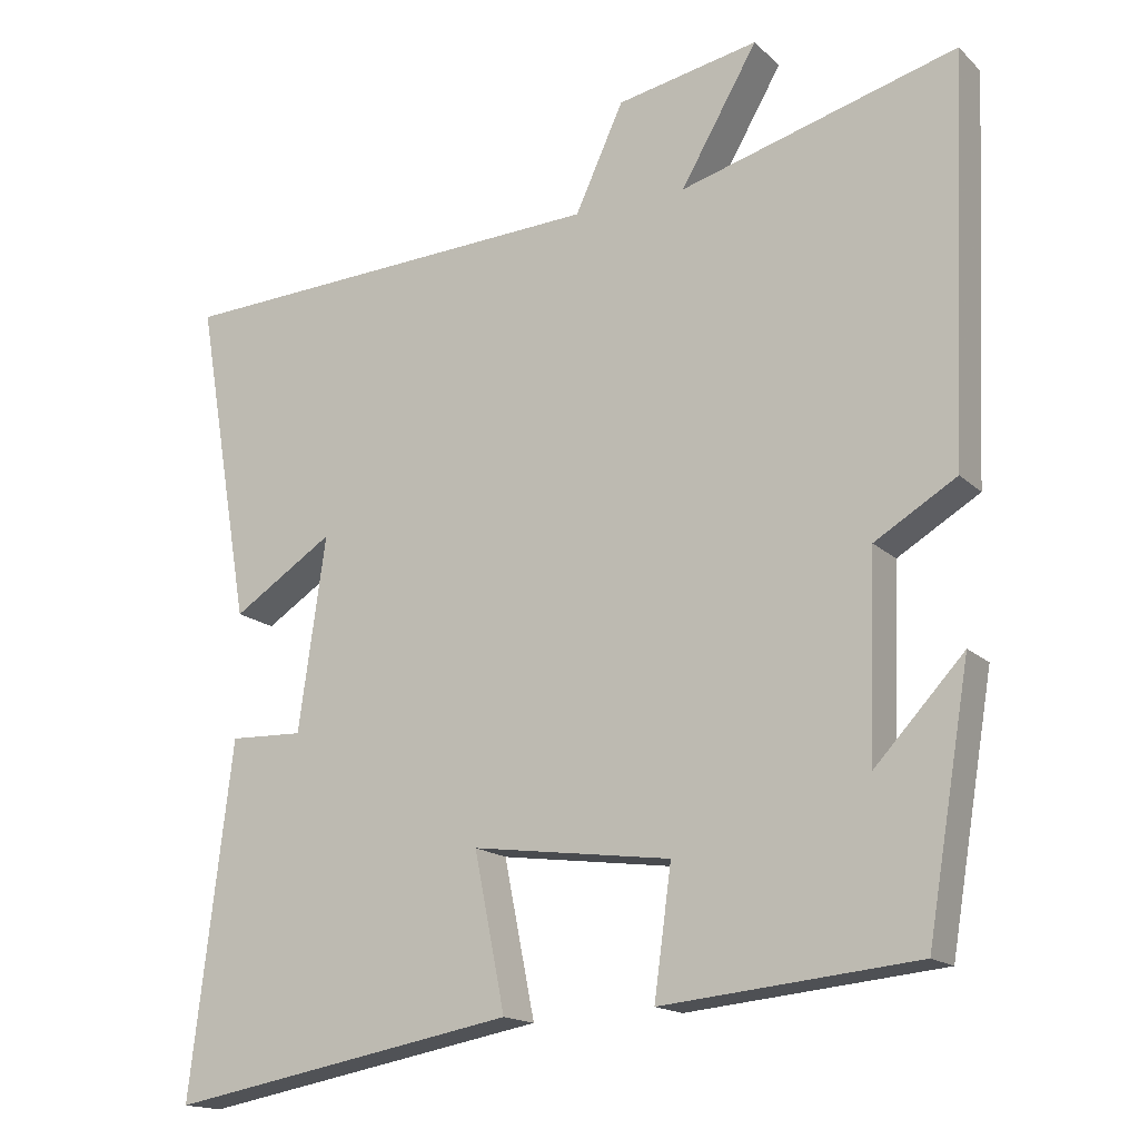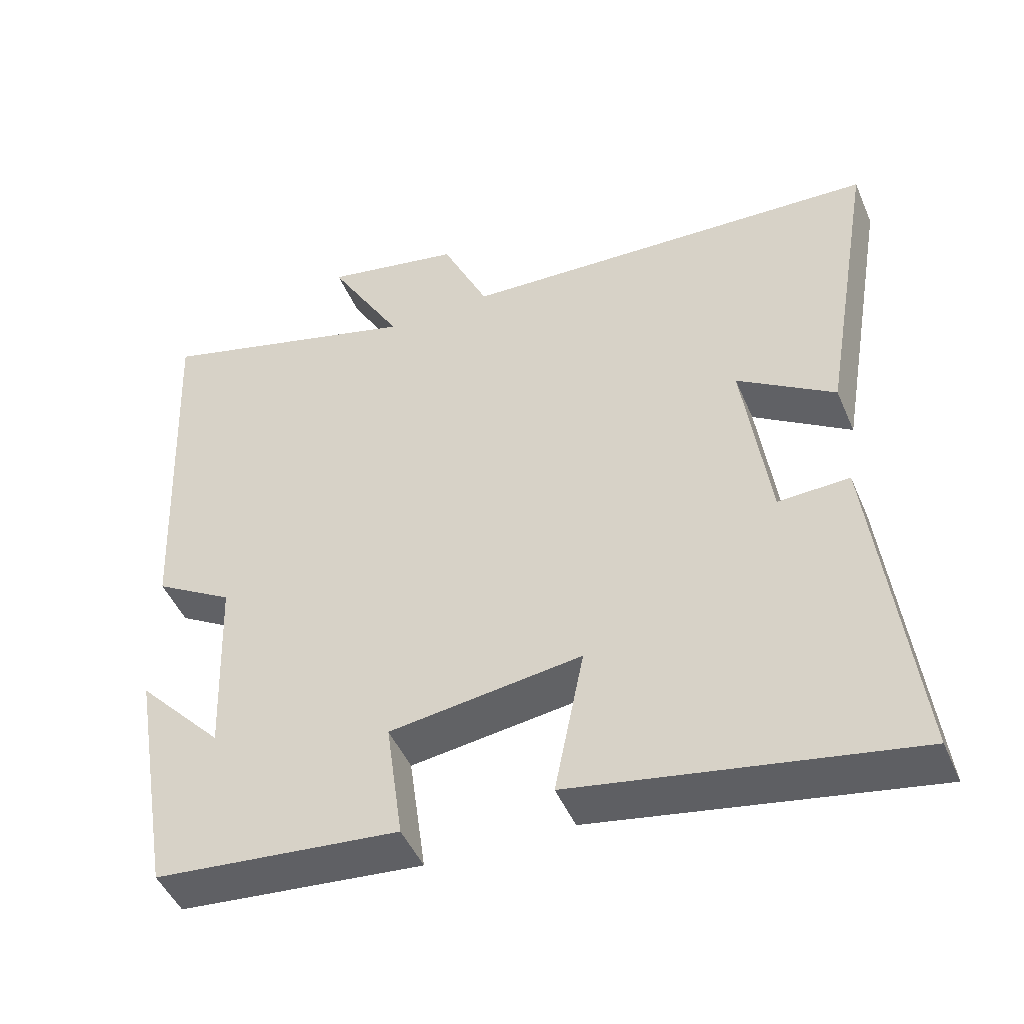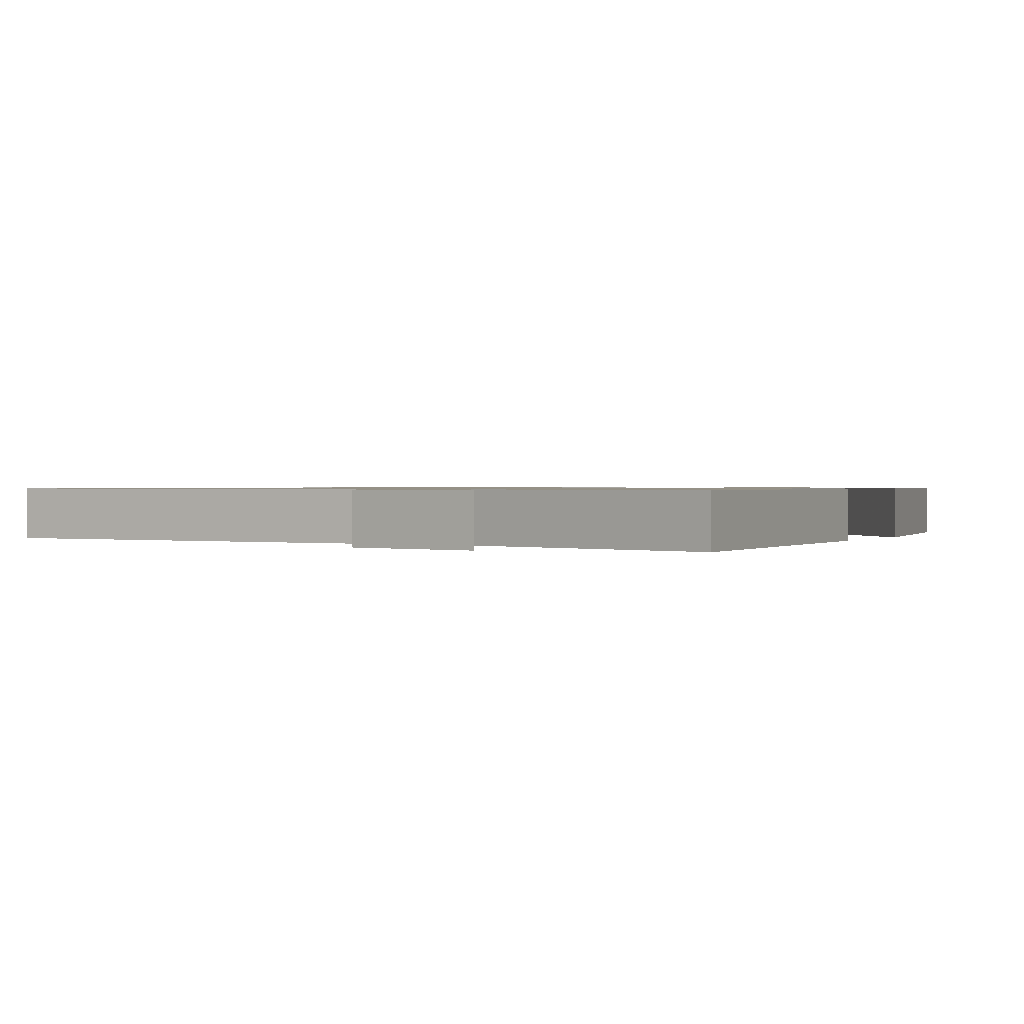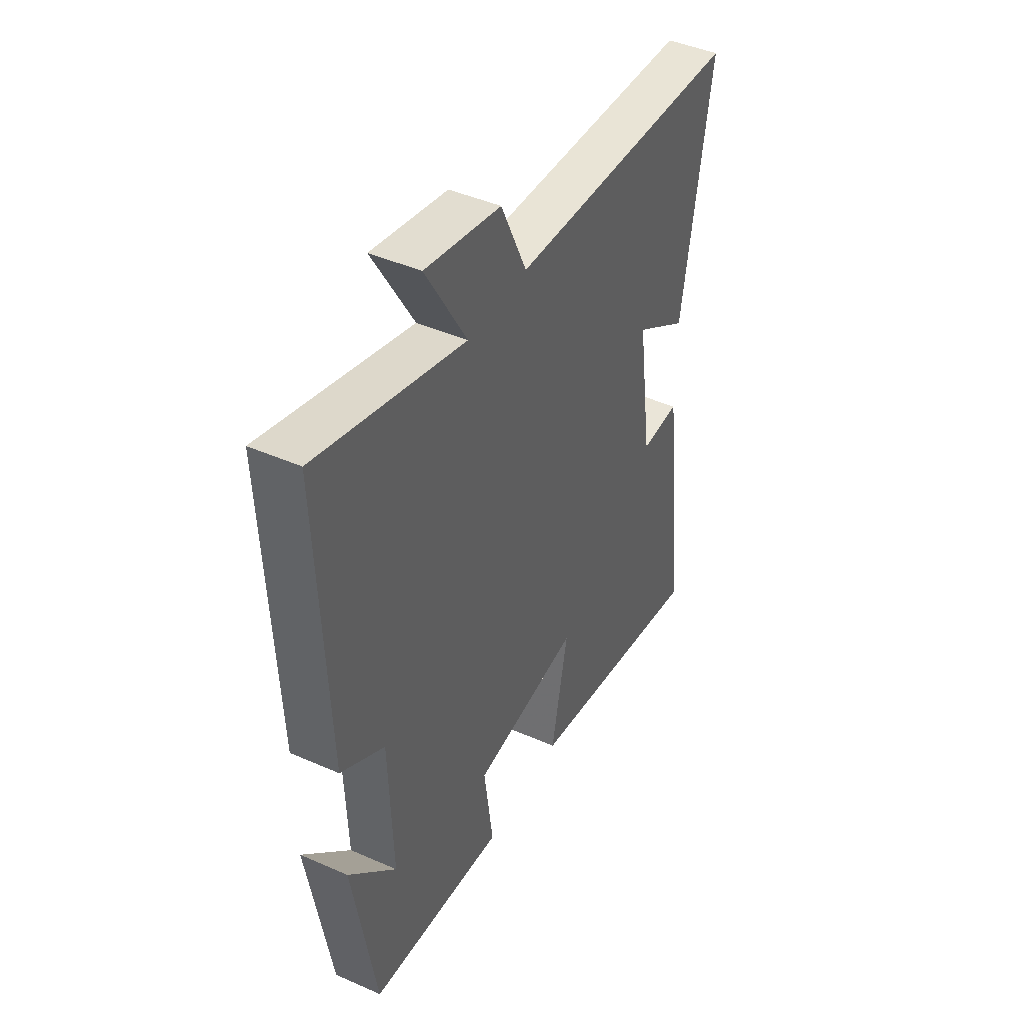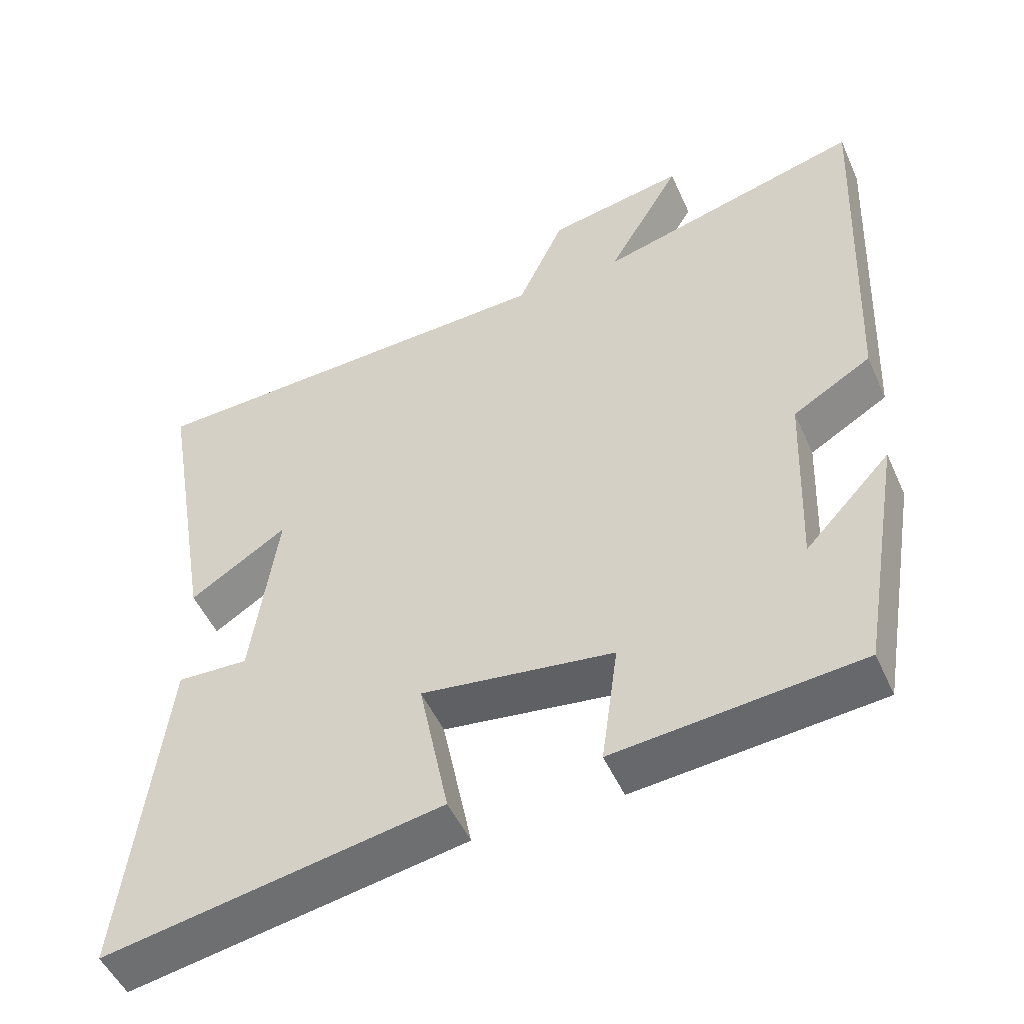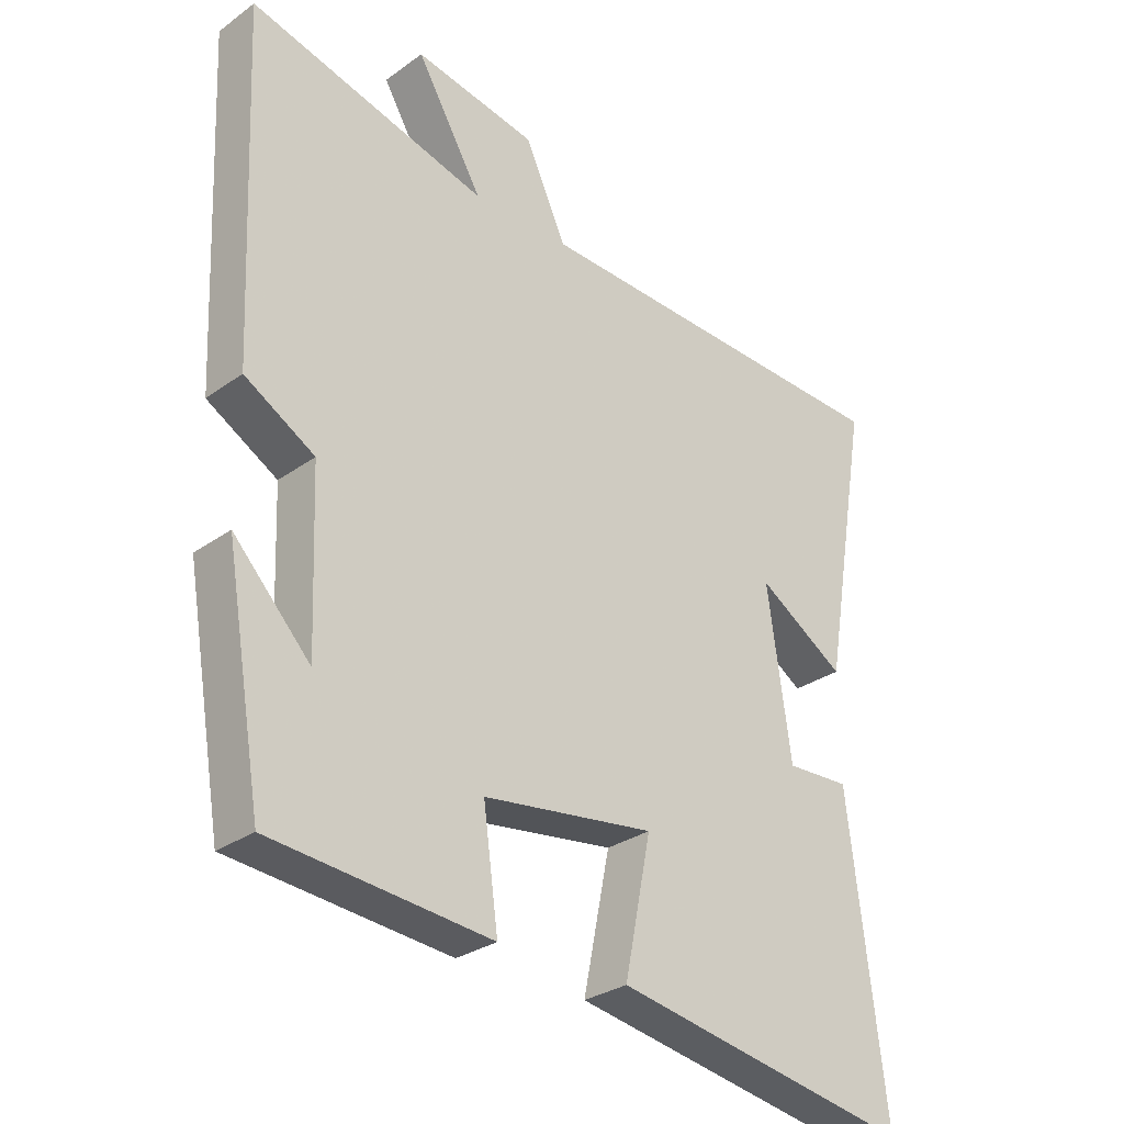
<metadata>
{"format":"obj","ext":"obj","renderer":"f3d","projection":"perspective","resolution":1024,"background":"white","views":[{"elev":-16.3,"azim":29.6,"up":"+Z"},{"elev":-47.1,"azim":-157.5,"up":"+Z"},{"elev":0.8,"azim":27.9,"up":"+Y"},{"elev":44.1,"azim":117.3,"up":"+Z"},{"elev":-50.0,"azim":23.5,"up":"+Z"},{"elev":-29.3,"azim":136.7,"up":"+Z"}]}
</metadata>
<code>
v 0.443 0.07 -0.468
v 0.106 0.07 -0.5
v 0.129 0.07 -0.332
v -0.135 0.07 -0.296
v -0.094 0.07 -0.5
v -0.556 0.07 -0.583
v -0.5 0.07 -0.121
v -0.402 0.07 -0.125
v -0.366 0.07 0.131
v -0.5 0.07 0.045
v -0.573 0.07 0.475
v 0.006 0.07 0.5
v 0.07 0.07 0.639
v 0.258 0.07 0.675
v 0.156 0.07 0.5
v 0.523 0.07 0.6
v 0.5 0.07 0.072
v 0.392 0.07 0.008
v 0.382 0.07 -0.256
v 0.5 0.07 -0.13
v 0.443 0 -0.468
v 0.106 0 -0.5
v 0.129 0 -0.332
v -0.135 0 -0.296
v -0.094 0 -0.5
v -0.556 0 -0.583
v -0.5 0 -0.121
v -0.402 0 -0.125
v -0.366 0 0.131
v -0.5 0 0.045
v -0.573 0 0.475
v 0.006 0 0.5
v 0.07 0 0.639
v 0.258 0 0.675
v 0.156 0 0.5
v 0.523 0 0.6
v 0.5 0 0.072
v 0.392 0 0.008
v 0.382 0 -0.256
v 0.5 0 -0.13
f 19 20 1
f 15 16 17 18
f 15 18 19
f 12 13 14 15
f 9 10 11 12
f 8 9 12 15
f 5 6 7 8
f 4 5 8
f 3 4 8 15
f 19 1 2 3
f 3 15 19
f 21 40 39
f 38 37 36 35
f 39 38 35
f 35 34 33 32
f 32 31 30 29
f 35 32 29 28
f 28 27 26 25
f 28 25 24
f 35 28 24 23
f 23 22 21 39
f 39 35 23
f 1 21 22 2
f 2 22 23 3
f 3 23 24 4
f 4 24 25 5
f 5 25 26 6
f 6 26 27 7
f 7 27 28 8
f 8 28 29 9
f 9 29 30 10
f 10 30 31 11
f 11 31 32 12
f 12 32 33 13
f 13 33 34 14
f 14 34 35 15
f 15 35 36 16
f 16 36 37 17
f 17 37 38 18
f 18 38 39 19
f 19 39 40 20
f 20 40 21 1

</code>
